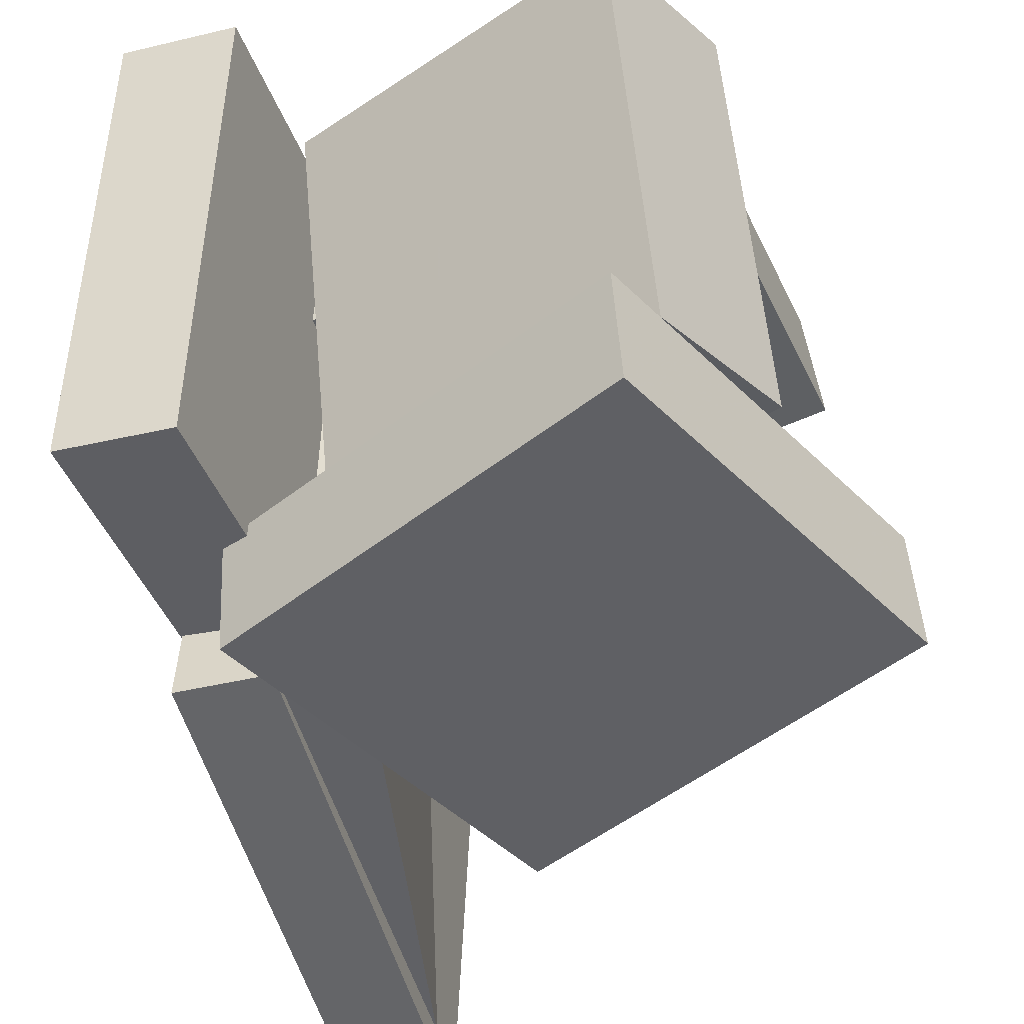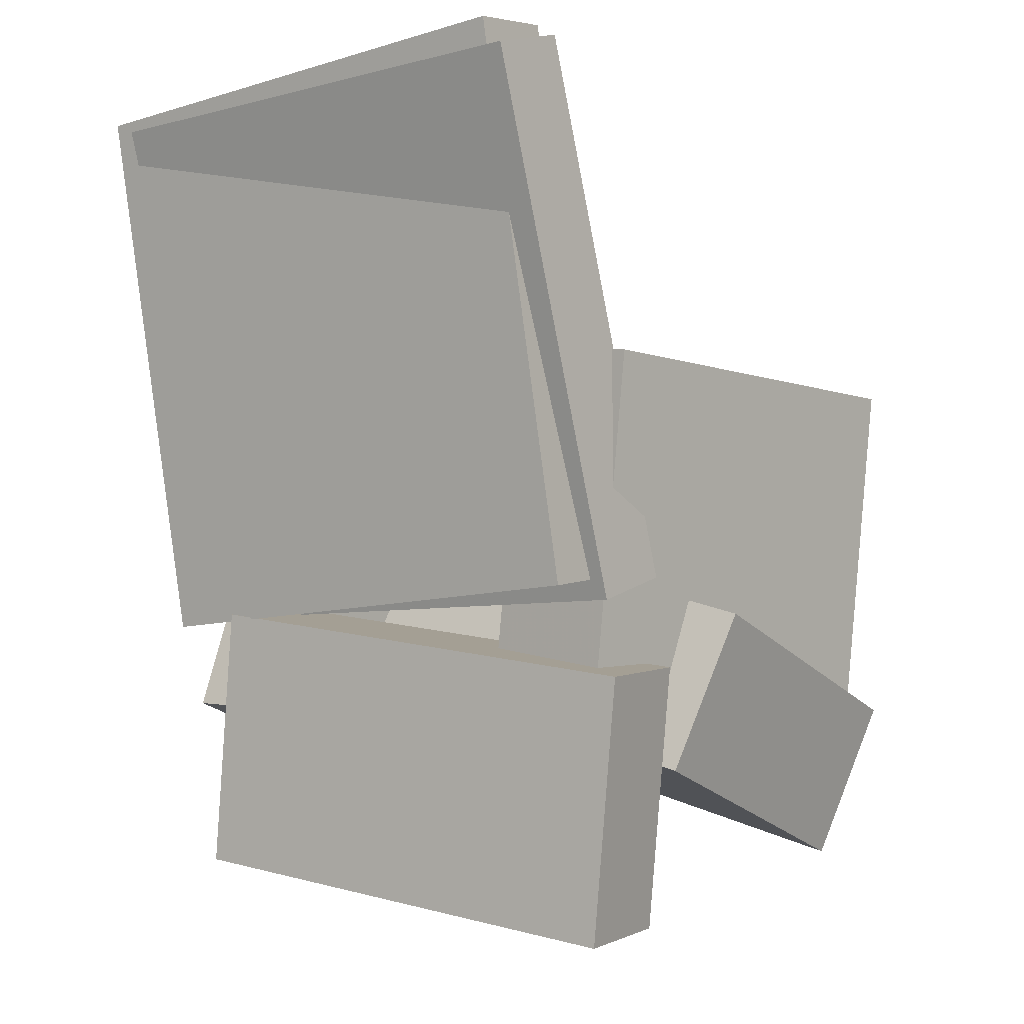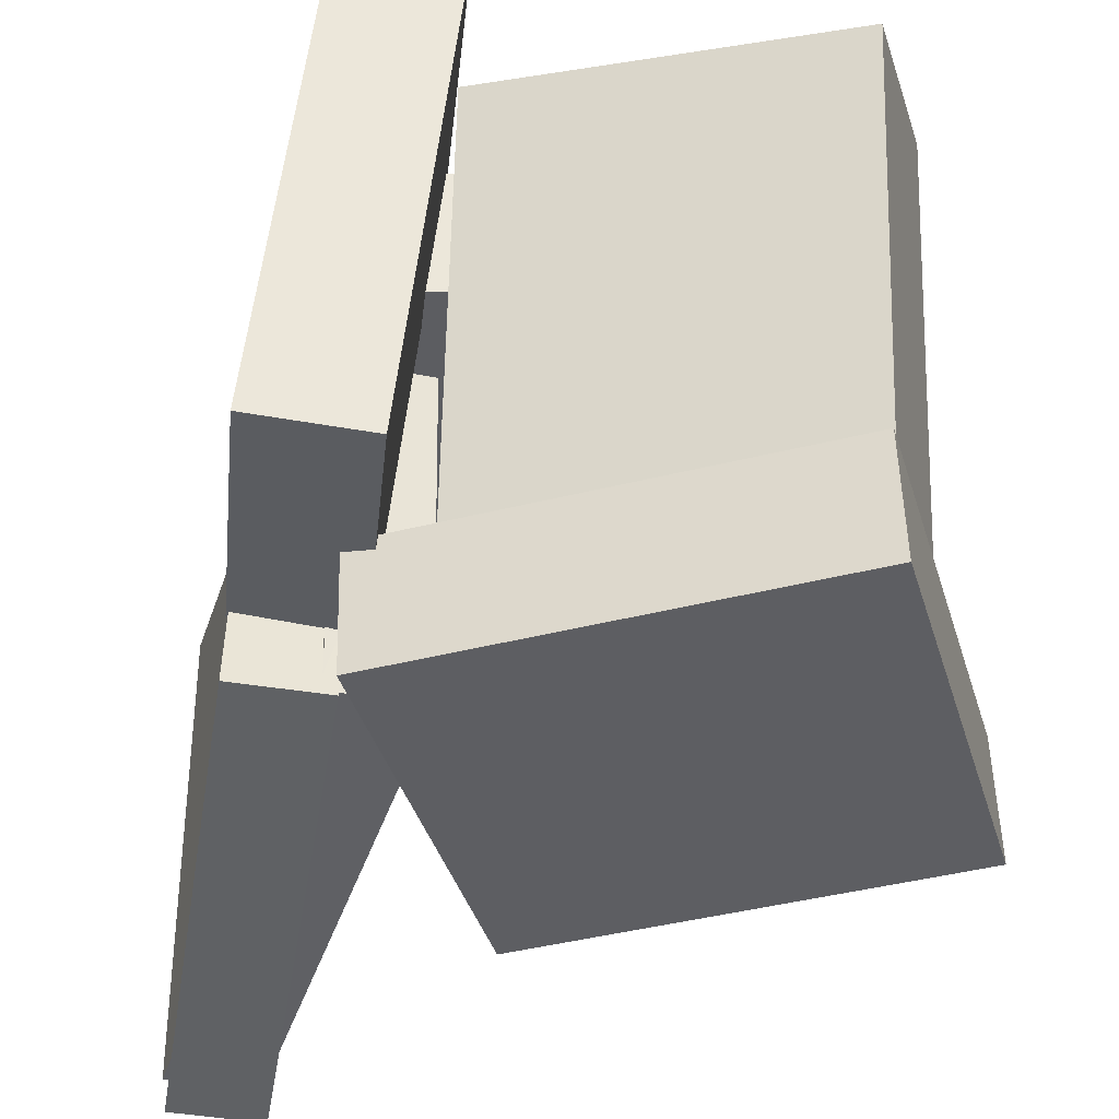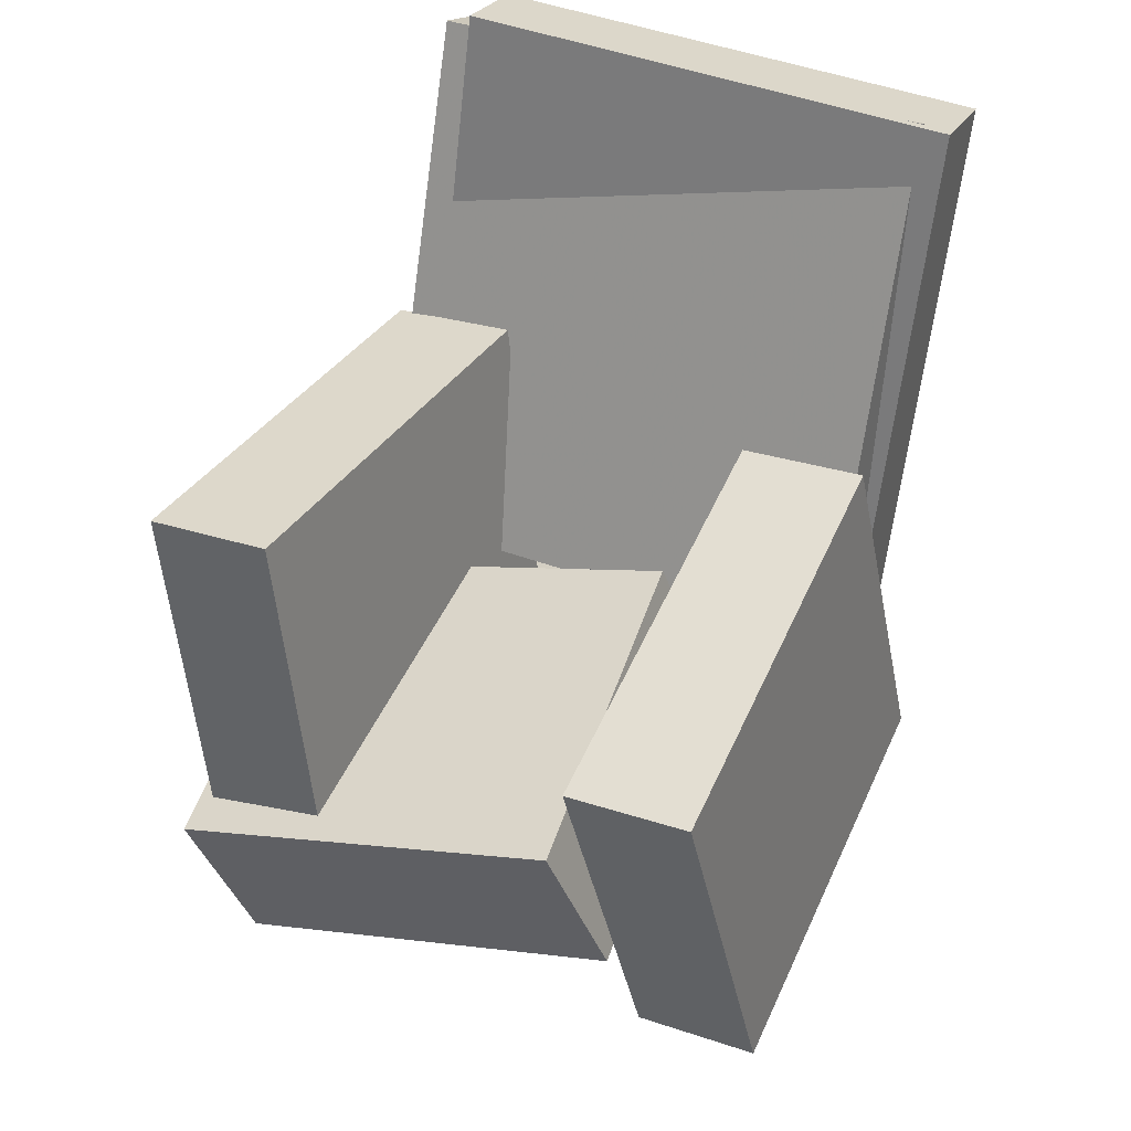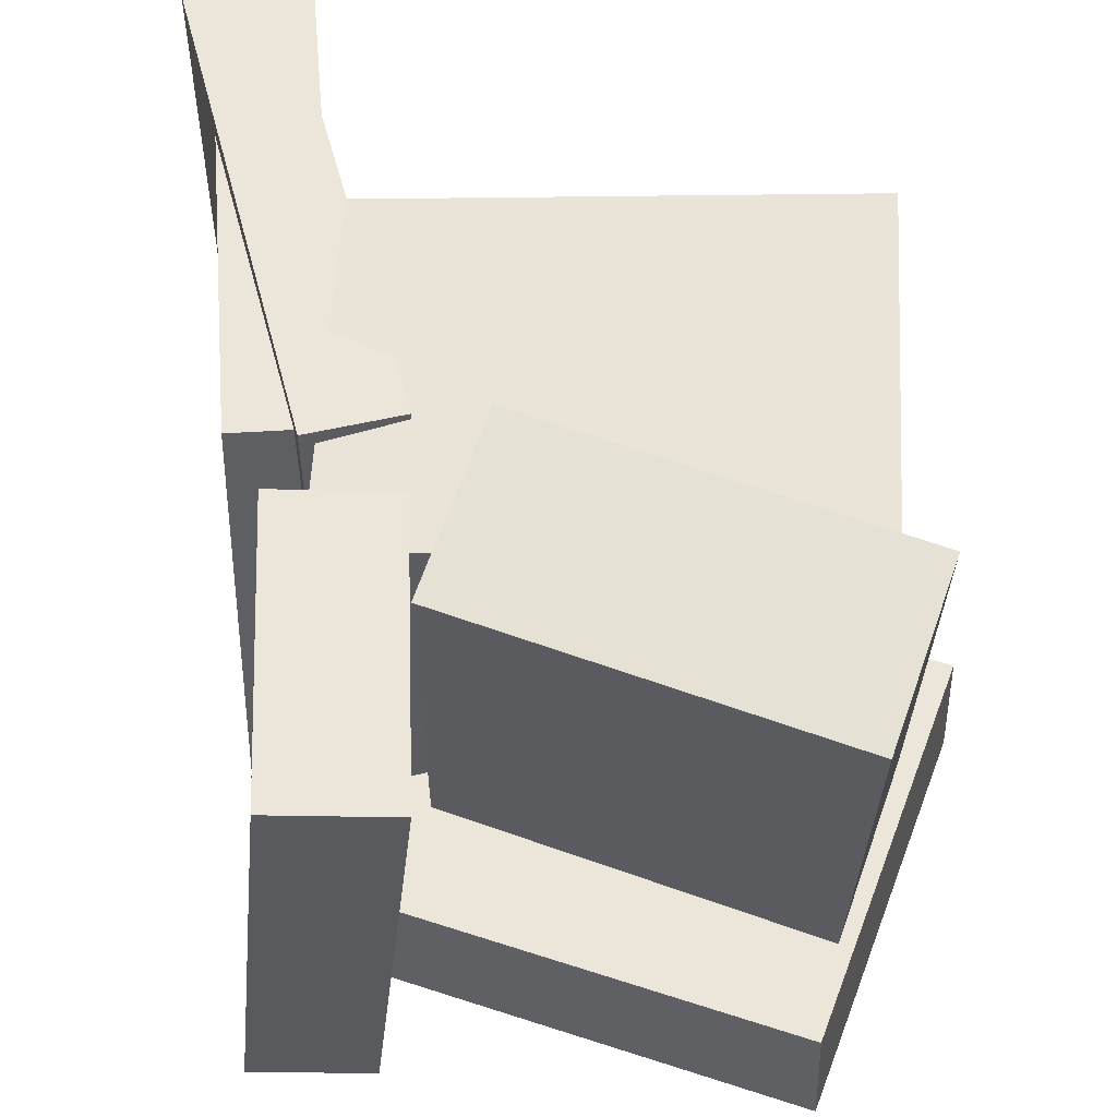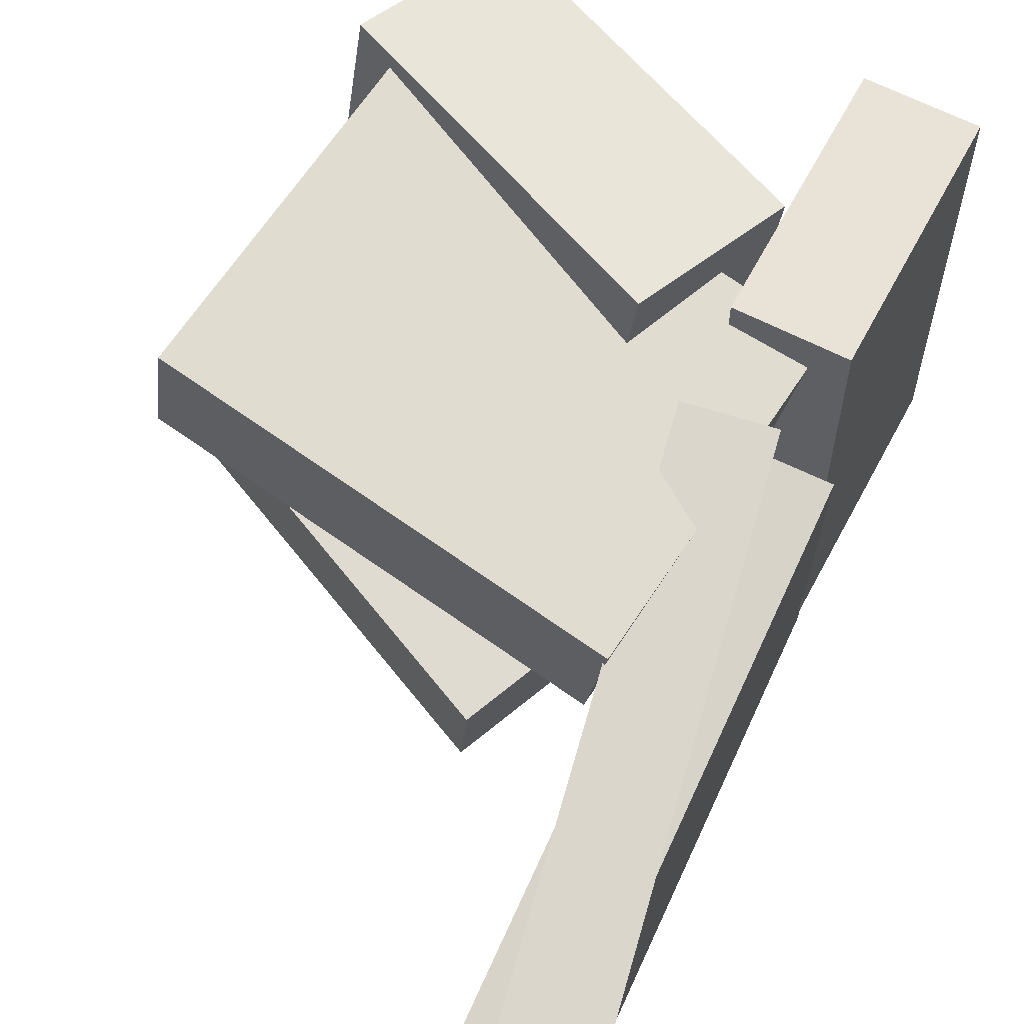
<metadata>
{"format":"obj","ext":"obj","renderer":"f3d","projection":"perspective","resolution":1024,"background":"white","views":[{"elev":-49.4,"azim":23.9,"up":"+Z"},{"elev":-5.5,"azim":-52.2,"up":"+Y"},{"elev":-43.5,"azim":-0.8,"up":"+Z"},{"elev":36.7,"azim":115.3,"up":"+Y"},{"elev":49.4,"azim":3.4,"up":"+Z"},{"elev":73.1,"azim":-146.3,"up":"+Z"}]}
</metadata>
<code>
v -0.07139 -0.2426 -0.1654
v -0.1506 -0.2511 -0.1581
v -0.08878 -0.05342 -0.1341
v -0.168 -0.0619 -0.1268
v -0.03478 -0.2949 0.171
v -0.114 -0.3034 0.1783
v -0.05217 -0.1057 0.2023
v -0.1313 -0.1142 0.2096
f 1.0 7.0 5.0
f 1.0 3.0 7.0
f 1.0 4.0 3.0
f 1.0 2.0 4.0
f 3.0 8.0 7.0
f 3.0 4.0 8.0
f 5.0 7.0 8.0
f 5.0 8.0 6.0
f 1.0 5.0 6.0
f 1.0 6.0 2.0
f 2.0 6.0 8.0
f 2.0 8.0 4.0
v -0.2289 0.315 -0.1823
v -0.2355 0.3164 0.1897
v -0.1682 0.334 -0.1813
v -0.1748 0.3354 0.1907
v -0.1113 -0.06094 -0.1787
v -0.1179 -0.05951 0.1932
v -0.05068 -0.04196 -0.1777
v -0.05725 -0.04054 0.1942
f 9.0 15.0 13.0
f 9.0 11.0 15.0
f 9.0 12.0 11.0
f 9.0 10.0 12.0
f 11.0 16.0 15.0
f 11.0 12.0 16.0
f 13.0 15.0 16.0
f 13.0 16.0 14.0
f 9.0 13.0 14.0
f 9.0 14.0 10.0
f 10.0 14.0 16.0
f 10.0 16.0 12.0
v -0.05032 -0.09941 -0.09127
v -0.04422 -0.1805 0.2009
v -0.01592 0.01486 -0.0603
v -0.009823 -0.06619 0.2319
v 0.1988 -0.1678 -0.1155
v 0.2049 -0.2489 0.1767
v 0.2332 -0.05357 -0.08448
v 0.2393 -0.1346 0.2077
f 17.0 23.0 21.0
f 17.0 19.0 23.0
f 17.0 20.0 19.0
f 17.0 18.0 20.0
f 19.0 24.0 23.0
f 19.0 20.0 24.0
f 21.0 23.0 24.0
f 21.0 24.0 22.0
f 17.0 21.0 22.0
f 17.0 22.0 18.0
f 18.0 22.0 24.0
f 18.0 24.0 20.0
v -0.1032 0.1297 0.1082
v -0.102 -0.1188 0.08055
v -0.11 0.119 0.204
v -0.1088 -0.1295 0.1763
v 0.2157 0.1287 0.1309
v 0.217 -0.1197 0.1033
v 0.2089 0.1181 0.2267
v 0.2101 -0.1304 0.1991
f 25.0 31.0 29.0
f 25.0 27.0 31.0
f 25.0 28.0 27.0
f 25.0 26.0 28.0
f 27.0 32.0 31.0
f 27.0 28.0 32.0
f 29.0 31.0 32.0
f 29.0 32.0 30.0
f 25.0 29.0 30.0
f 25.0 30.0 26.0
f 26.0 30.0 32.0
f 26.0 32.0 28.0
v -0.1005 -0.135 -0.1388
v -0.01764 0.1378 -0.1174
v -0.0981 -0.1287 -0.2284
v -0.01521 0.1441 -0.207
v 0.19 -0.2234 -0.1372
v 0.2729 0.04937 -0.1157
v 0.1924 -0.2171 -0.2268
v 0.2753 0.05568 -0.2053
f 33.0 39.0 37.0
f 33.0 35.0 39.0
f 33.0 36.0 35.0
f 33.0 34.0 36.0
f 35.0 40.0 39.0
f 35.0 36.0 40.0
f 37.0 39.0 40.0
f 37.0 40.0 38.0
f 33.0 37.0 38.0
f 33.0 38.0 34.0
f 34.0 38.0 40.0
f 34.0 40.0 36.0
v -0.2266 0.3236 -0.201
v -0.2214 0.3425 0.1634
v -0.1619 0.3334 -0.2025
v -0.1568 0.3523 0.162
v -0.1668 -0.07 -0.1815
v -0.1617 -0.05109 0.183
v -0.1021 -0.06025 -0.1829
v -0.09699 -0.04134 0.1816
f 41.0 47.0 45.0
f 41.0 43.0 47.0
f 41.0 44.0 43.0
f 41.0 42.0 44.0
f 43.0 48.0 47.0
f 43.0 44.0 48.0
f 45.0 47.0 48.0
f 45.0 48.0 46.0
f 41.0 45.0 46.0
f 41.0 46.0 42.0
f 42.0 46.0 48.0
f 42.0 48.0 44.0

</code>
